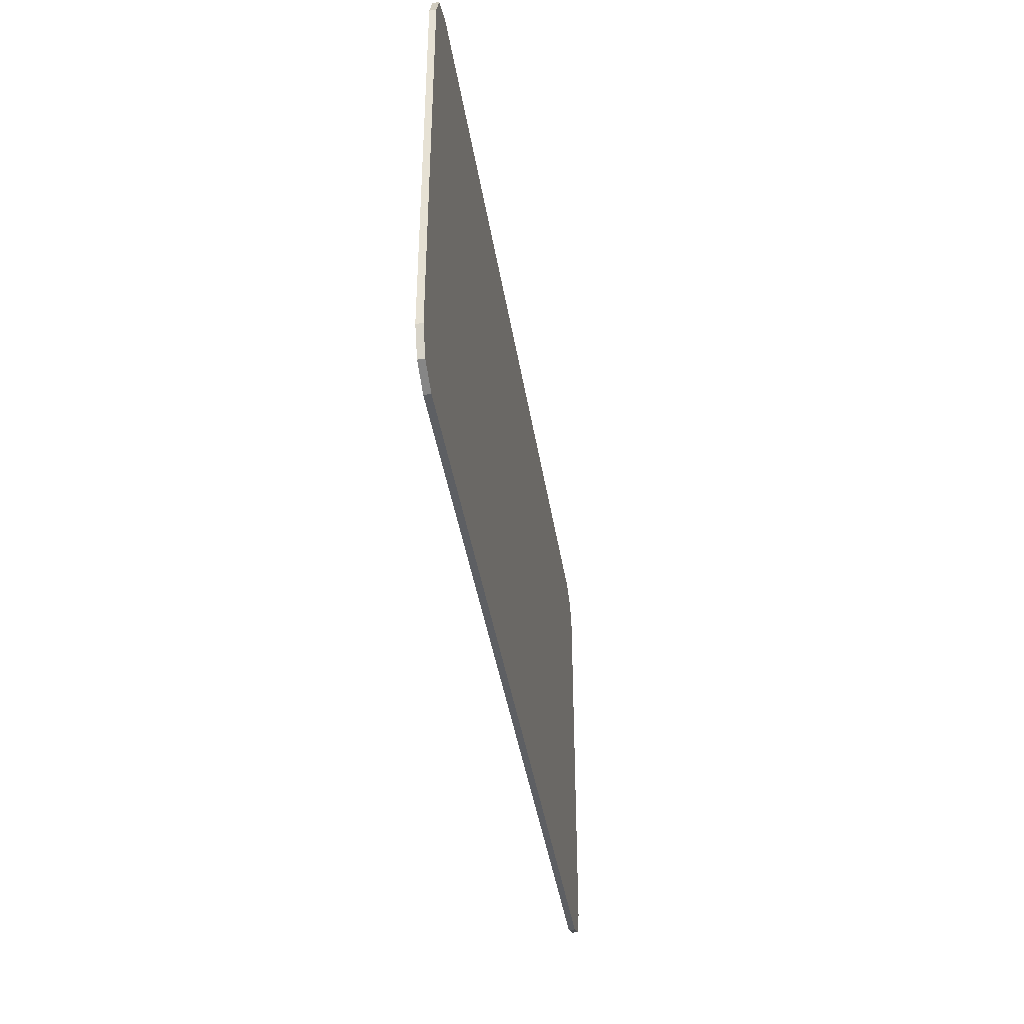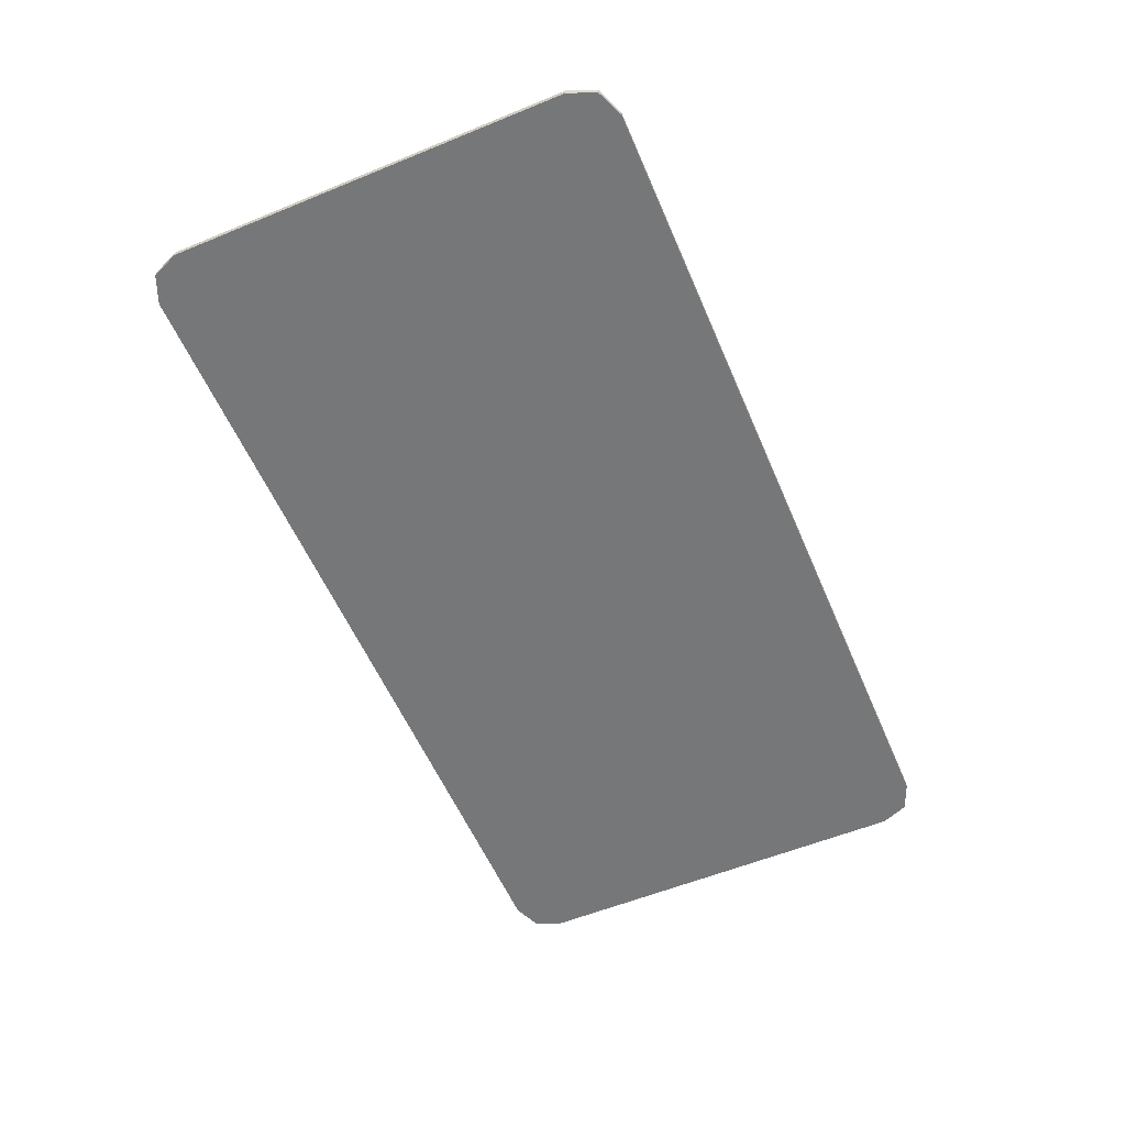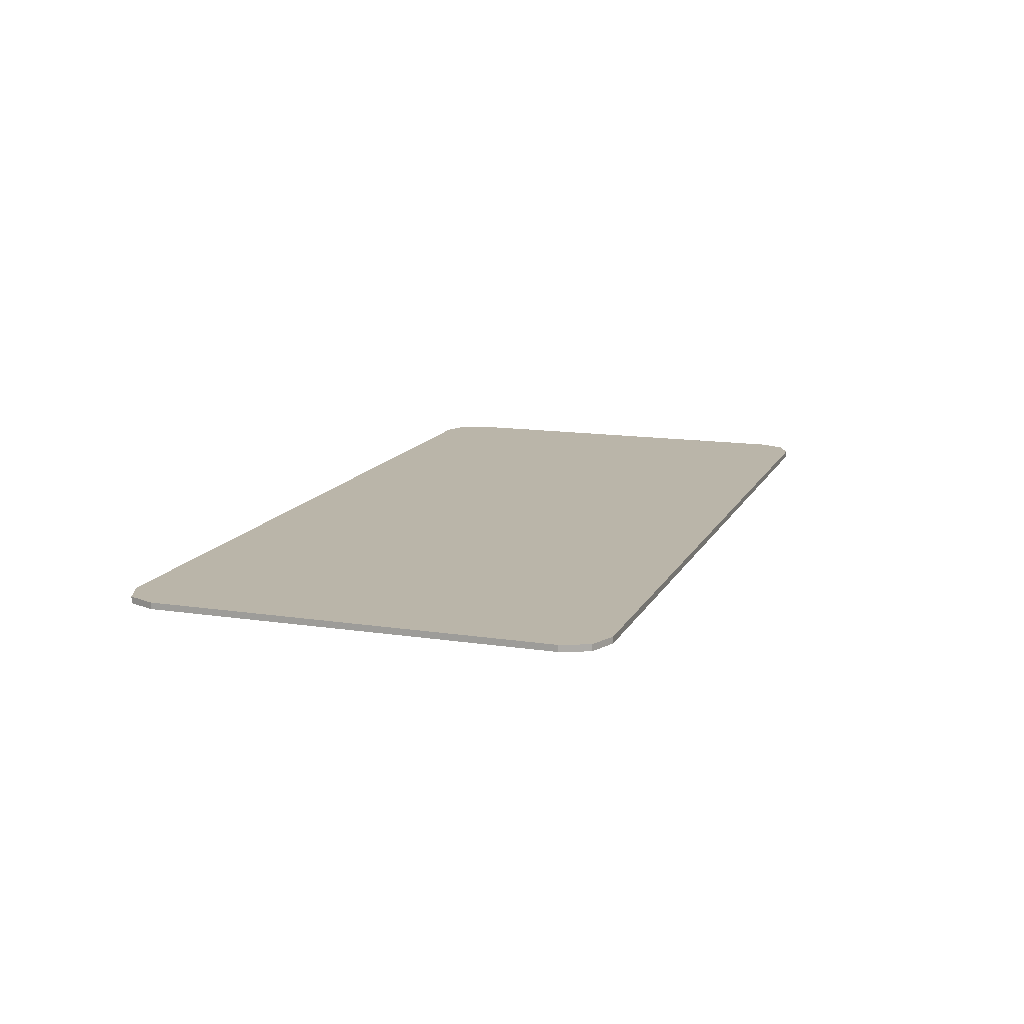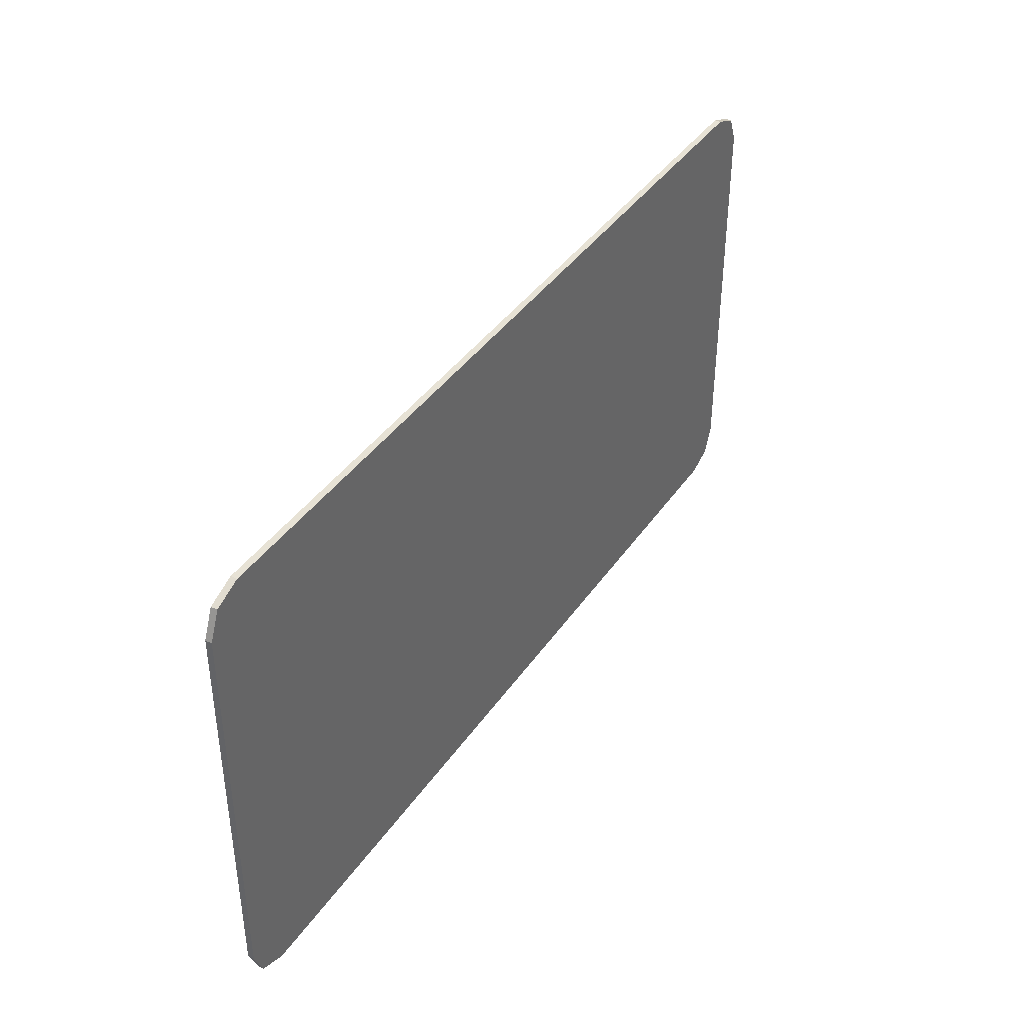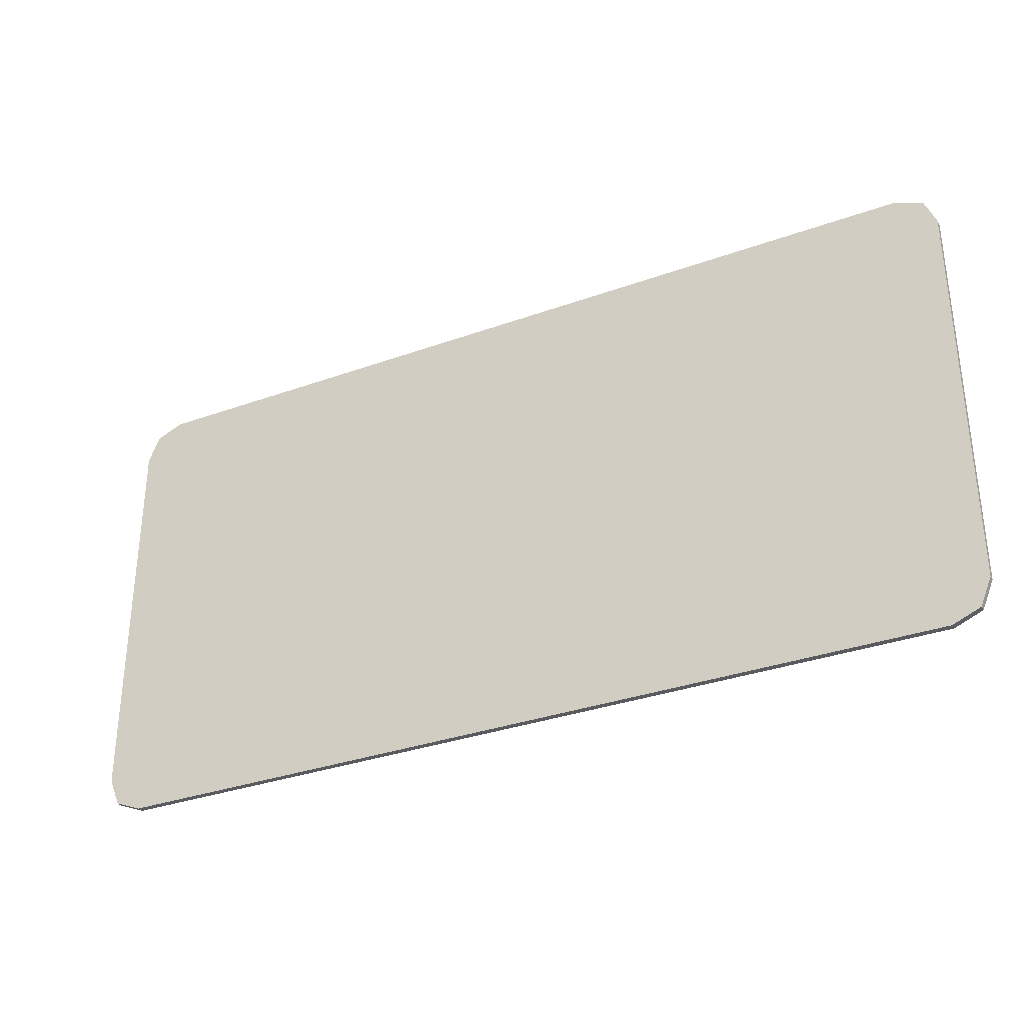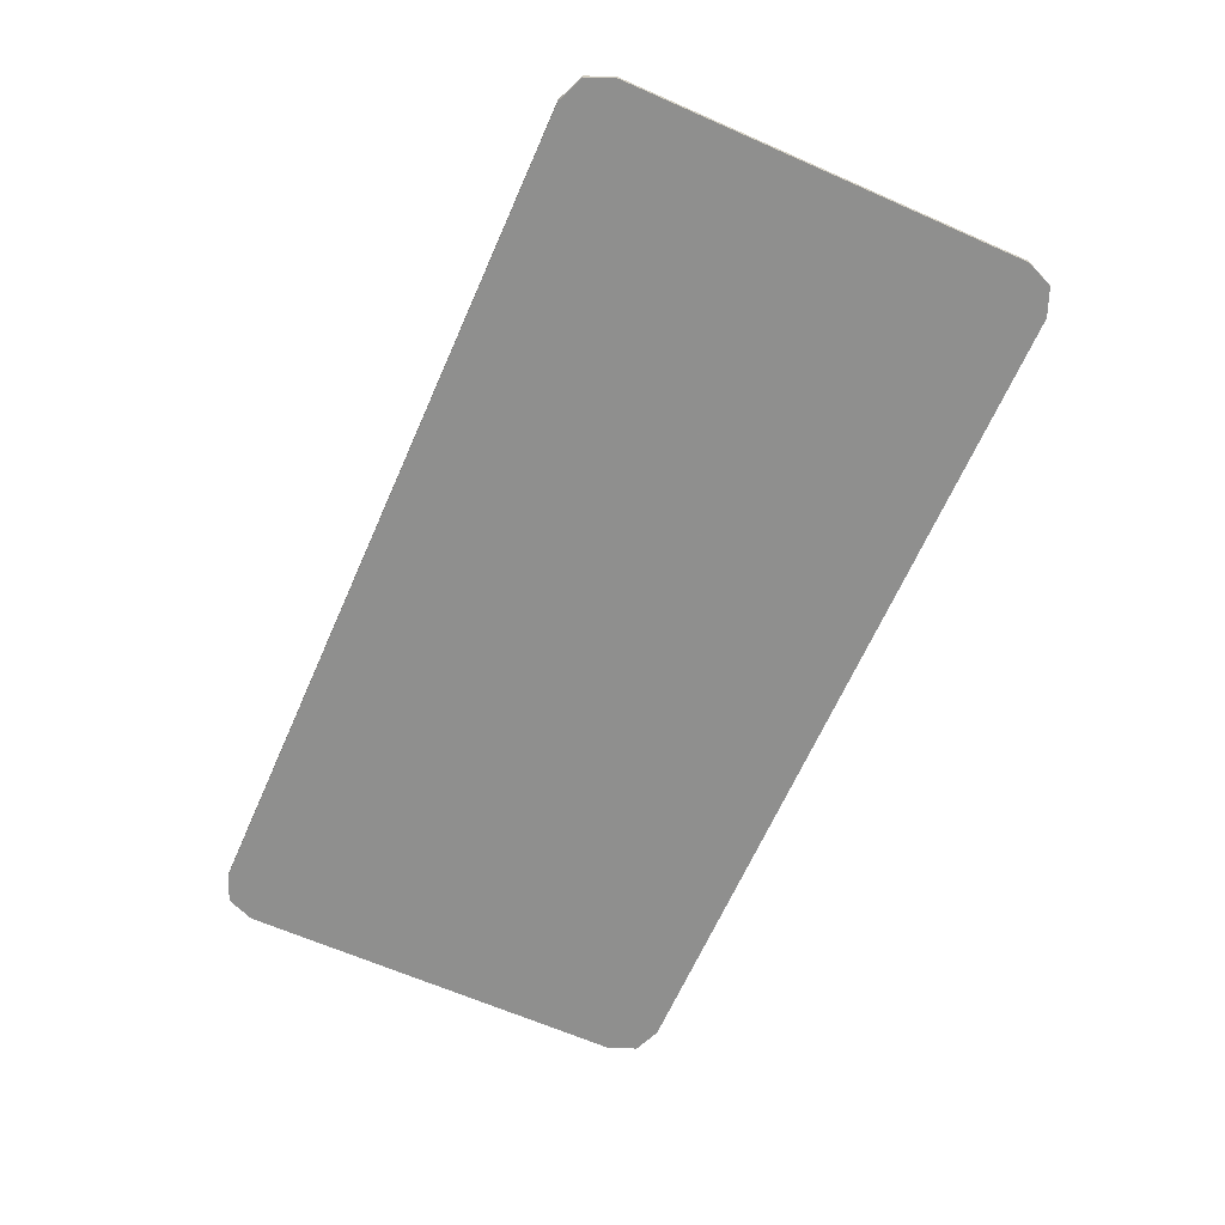
<metadata>
{"format":"obj","ext":"obj","renderer":"f3d","projection":"perspective","resolution":1024,"background":"white","views":[{"elev":-40.4,"azim":-81.2,"up":"+Z"},{"elev":-57.1,"azim":-66.9,"up":"+Y"},{"elev":13.6,"azim":108.8,"up":"+Y"},{"elev":40.1,"azim":121.1,"up":"+Z"},{"elev":-32.5,"azim":26.7,"up":"+Z"},{"elev":-65.3,"azim":66.2,"up":"+Y"}]}
</metadata>
<code>
v -0.1389 -0.0125 -0.1126
v 0.1389 -0.0125 -0.1126
v 0.1389 -0.0125 -0.03461
v -0.1389 -0.0125 -0.03461
v -0.1389 -0.0125 -0.1126
v -0.1389 -0.0125 -0.2397
v 0.1389 -0.0125 -0.2397
v 0.1389 -0.0125 -0.1126
v -0.1389 -0.0125 -0.1126
v -0.3671 -0.0125 -0.1126
v -0.4305 -0.0125 -0.2397
v -0.1389 -0.0125 -0.2397
v 0.1389 -0.0125 -0.2397
v 0.3671 -0.0125 -0.2397
v 0.4305 -0.0125 -0.1126
v 0.1389 -0.0125 -0.1126
v 0.1389 -0.0125 -0.2397
v -0.1389 -0.0125 -0.2397
v -0.1389 -0.0125 -0.3177
v 0.1389 -0.0125 -0.3177
v 0.1389 -0.0125 -0.03461
v 0.1389 -0.0125 -0.1126
v 0.175 -0.0125 -0.07411
v 0.175 -0.0125 -0.000409
v 0.1389 -0.0125 -0.03461
v 0.175 -0.0125 -0.000409
v -0.175 -0.0125 -0.000409
v -0.1389 -0.0125 -0.03461
v -0.1389 -0.0125 -0.1126
v -0.1389 -0.0125 -0.03461
v -0.175 -0.0125 -0.000409
v -0.175 -0.0125 -0.07411
v -0.1389 -0.0125 -0.1126
v -0.175 -0.0125 -0.07411
v -0.4411 -0.0125 -0.07411
v -0.3671 -0.0125 -0.1126
v -0.4305 -0.0125 -0.2397
v -0.3671 -0.0125 -0.1126
v -0.4411 -0.0125 -0.07411
v -0.5415 -0.0125 -0.2782
v -0.4305 -0.0125 -0.2397
v -0.5415 -0.0125 -0.2782
v -0.175 -0.0125 -0.2782
v -0.1389 -0.0125 -0.2397
v -0.1389 -0.0125 -0.3177
v -0.1389 -0.0125 -0.2397
v -0.175 -0.0125 -0.2782
v -0.175 -0.0125 -0.3519
v -0.1389 -0.0125 -0.3177
v -0.175 -0.0125 -0.3519
v 0.175 -0.0125 -0.3519
v 0.1389 -0.0125 -0.3177
v 0.1389 -0.0125 -0.2397
v 0.1389 -0.0125 -0.3177
v 0.175 -0.0125 -0.3519
v 0.175 -0.0125 -0.2782
v 0.1389 -0.0125 -0.2397
v 0.175 -0.0125 -0.2782
v 0.4411 -0.0125 -0.2782
v 0.3671 -0.0125 -0.2397
v 0.4305 -0.0125 -0.1126
v 0.3671 -0.0125 -0.2397
v 0.4411 -0.0125 -0.2782
v 0.5415 -0.0125 -0.07411
v 0.4305 -0.0125 -0.1126
v 0.5415 -0.0125 -0.07411
v 0.175 -0.0125 -0.07411
v 0.1389 -0.0125 -0.1126
v -0.5415 -0.0125 -0.000409
v -0.4411 -0.0125 -0.07411
v -0.175 -0.0125 -0.07411
v -0.175 -0.0125 -0.000409
v -0.5415 -0.0125 -0.2782
v -0.4411 -0.0125 -0.07411
v -0.5415 -0.0125 -0.000409
v -0.5415 -0.0125 -0.2782
v -0.5415 -0.0125 -0.3519
v -0.175 -0.0125 -0.3519
v -0.175 -0.0125 -0.2782
v 0.5415 -0.0125 -0.3519
v 0.4411 -0.0125 -0.2782
v 0.175 -0.0125 -0.2782
v 0.175 -0.0125 -0.3519
v 0.5415 -0.0125 -0.07411
v 0.4411 -0.0125 -0.2782
v 0.5415 -0.0125 -0.3519
v 0.5415 -0.0125 -0.07411
v 0.5415 -0.0125 -0.000409
v 0.175 -0.0125 -0.000409
v 0.175 -0.0125 -0.07411
v -0.9 0 0.3887
v -0.878 0 0.4417
v -0.825 0 0.4637
v 0.9 0 0.3887
v 0.878 0 0.4417
v 0.825 0 0.4637
v -0.825 0 0.4637
v 0.825 0 0.4637
v 0.825 0 -0.4637
v -0.825 0 -0.4637
v -0.825 0 0.4637
v -0.825 -0.0125 0.4637
v 0.825 -0.0125 0.4637
v 0.825 0 0.4637
v 0.825 0 -0.4637
v 0.825 -0.0125 -0.4637
v -0.825 -0.0125 -0.4637
v -0.825 0 -0.4637
v -0.9 0 -0.3887
v -0.878 0 -0.4417
v -0.825 0 -0.4637
v 0.9 0 -0.3887
v 0.878 0 -0.4417
v 0.825 0 -0.4637
v -0.878 0 0.4417
v -0.9 0 0.3887
v -0.9 -0.0125 0.3887
v -0.878 -0.0125 0.4417
v -0.825 0 0.4637
v -0.878 0 0.4417
v -0.878 -0.0125 0.4417
v -0.825 -0.0125 0.4637
v 0.878 0 0.4417
v 0.9 0 0.3887
v 0.9 -0.0125 0.3887
v 0.878 -0.0125 0.4417
v 0.825 0 0.4637
v 0.878 0 0.4417
v 0.878 -0.0125 0.4417
v 0.825 -0.0125 0.4637
v -0.878 0 -0.4417
v -0.9 0 -0.3887
v -0.9 -0.0125 -0.3887
v -0.878 -0.0125 -0.4417
v -0.825 0 -0.4637
v -0.878 0 -0.4417
v -0.878 -0.0125 -0.4417
v -0.825 -0.0125 -0.4637
v 0.878 0 -0.4417
v 0.9 0 -0.3887
v 0.9 -0.0125 -0.3887
v 0.878 -0.0125 -0.4417
v 0.825 0 -0.4637
v 0.878 0 -0.4417
v 0.878 -0.0125 -0.4417
v 0.825 -0.0125 -0.4637
v -0.9 -0.0125 0.3887
v -0.878 -0.0125 0.4417
v -0.825 -0.0125 0.4637
v 0.9 -0.0125 0.3887
v 0.878 -0.0125 0.4417
v 0.825 -0.0125 0.4637
v -0.9 -0.0125 -0.3887
v -0.878 -0.0125 -0.4417
v -0.825 -0.0125 -0.4637
v 0.9 -0.0125 -0.3887
v 0.878 -0.0125 -0.4417
v 0.825 -0.0125 -0.4637
v -0.825 0 0.4637
v -0.825 0 -0.4637
v -0.9 0 -0.3887
v -0.9 0 0.3887
v 0.825 0 0.4637
v 0.9 0 0.3887
v 0.9 0 -0.3887
v 0.825 0 -0.4637
v -0.9 0 0.3887
v -0.9 -0.0125 0.03634
v -0.9 -0.0125 0.3887
v 0.9 0 0.3887
v 0.9 -0.0125 0.3887
v 0.9 -0.0125 0.03634
v -0.9 0 0.3887
v -0.9 0 -0.3887
v -0.9 -0.0125 -0.3887
v -0.9 -0.0125 0.03634
v 0.9 0 0.3887
v 0.9 -0.0125 0.03634
v 0.9 -0.0125 -0.3887
v 0.9 0 -0.3887
v -0.9 -0.0125 0.03634
v -0.175 -0.0125 -0.00041
v 0.175 -0.0125 -0.00041
v 0.9 -0.0125 0.03634
v -0.9 -0.0125 0.03634
v -0.5415 -0.0125 -0.00041
v -0.175 -0.0125 -0.00041
v -0.9 -0.0125 0.03634
v -0.9 -0.0125 -0.3887
v -0.5415 -0.0125 -0.2782
v -0.5415 -0.0125 -0.00041
v 0.9 -0.0125 0.03634
v 0.175 -0.0125 -0.00041
v 0.5415 -0.0125 -0.00041
v 0.9 -0.0125 0.03634
v 0.5415 -0.0125 -0.00041
v 0.5415 -0.0125 -0.07411
v 0.9 -0.0125 0.03634
v 0.5415 -0.0125 -0.07411
v 0.5415 -0.0125 -0.3519
v 0.9 -0.0125 -0.3887
v -0.9 -0.0125 -0.3887
v -0.5415 -0.0125 -0.3519
v -0.5415 -0.0125 -0.2782
v -0.9 -0.0125 -0.3887
v -0.175 -0.0125 -0.3519
v -0.5415 -0.0125 -0.3519
v 0.9 -0.0125 -0.3887
v 0.5415 -0.0125 -0.3519
v 0.175 -0.0125 -0.3519
v 0.9 -0.0125 -0.3887
v 0.175 -0.0125 -0.3519
v -0.175 -0.0125 -0.3519
v -0.9 -0.0125 -0.3887
v -0.9 -0.0125 0.3887
v 0.9 -0.0125 0.3887
v 0.825 -0.0125 0.4637
v -0.825 -0.0125 0.4637
v -0.9 -0.0125 0.3887
v -0.9 -0.0125 0.03634
v 0.9 -0.0125 0.03634
v 0.9 -0.0125 0.3887
v -0.9 -0.0125 -0.3887
v -0.825 -0.0125 -0.4637
v 0.825 -0.0125 -0.4637
v 0.9 -0.0125 -0.3887
g mesh4647228
f 1 2 3
f 3 4 1
f 5 6 7
f 7 8 5
f 9 10 11
f 11 12 9
f 13 14 15
f 15 16 13
f 17 18 19
f 19 20 17
f 21 22 23
f 23 24 21
f 25 26 27
f 27 28 25
f 29 30 31
f 31 32 29
f 33 34 35
f 35 36 33
f 37 38 39
f 39 40 37
f 41 42 43
f 43 44 41
f 45 46 47
f 47 48 45
f 49 50 51
f 51 52 49
f 53 54 55
f 55 56 53
f 57 58 59
f 59 60 57
f 61 62 63
f 63 64 61
f 65 66 67
f 67 68 65
g mesh4647230
f 69 70 71
f 71 72 69
f 73 74 75
f 76 77 78
f 78 79 76
f 80 81 82
f 82 83 80
f 84 85 86
f 87 88 89
f 89 90 87
g mesh4647232
f 91 92 93
g mesh4647234
f 94 96 95
g mesh4647236
f 97 98 99
f 99 100 97
f 101 102 103
f 103 104 101
f 105 106 107
f 107 108 105
g mesh4647238
f 109 111 110
g mesh4647240
f 112 113 114
g mesh4647242
f 115 116 117
f 117 118 115
f 119 120 121
f 121 122 119
g mesh4647244
f 123 125 124
f 125 123 126
f 127 129 128
f 129 127 130
g mesh4647246
f 131 133 132
f 133 131 134
f 135 137 136
f 137 135 138
g mesh4647248
f 139 140 141
f 141 142 139
f 143 144 145
f 145 146 143
g mesh4647250
f 147 149 148
g mesh4647252
f 150 151 152
g mesh4647254
f 153 154 155
g mesh4647256
f 156 158 157
f 159 160 161
f 161 162 159
f 163 164 165
f 165 166 163
f 167 168 169
f 170 171 172
f 173 174 175
f 175 176 173
f 177 178 179
f 179 180 177
f 181 182 183
f 183 184 181
f 185 186 187
f 188 189 190
f 190 191 188
f 192 193 194
f 195 196 197
f 198 199 200
f 200 201 198
f 202 203 204
f 205 206 207
f 208 209 210
f 211 212 213
f 213 214 211
f 215 216 217
f 217 218 215
f 219 220 221
f 221 222 219
f 223 224 225
f 225 226 223

</code>
